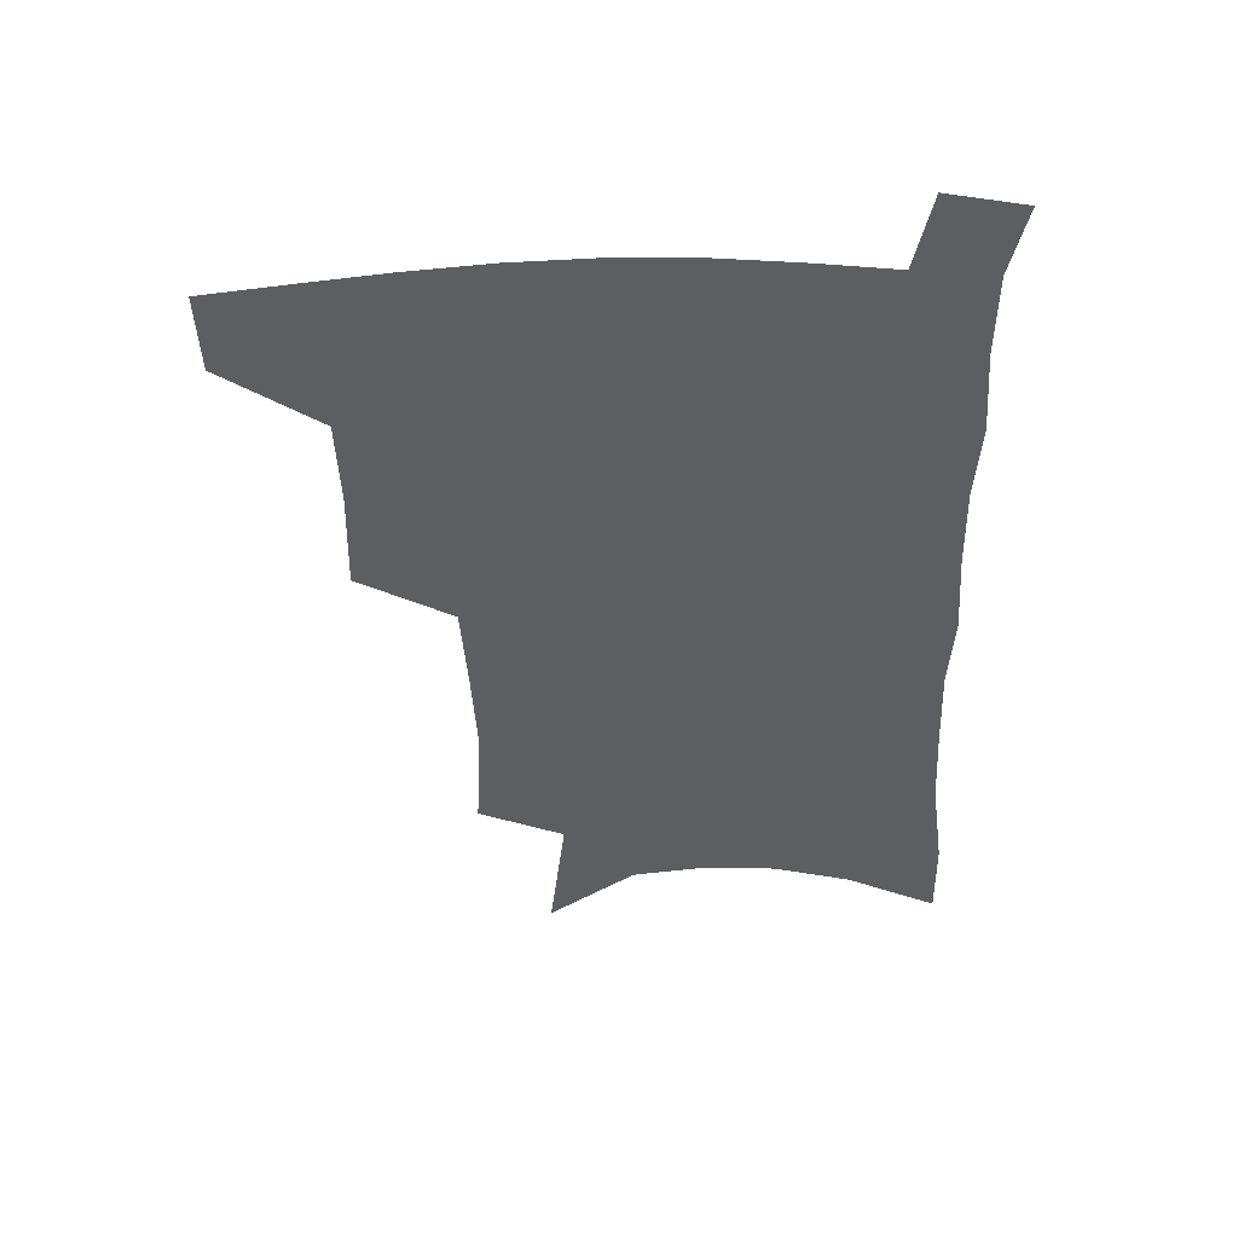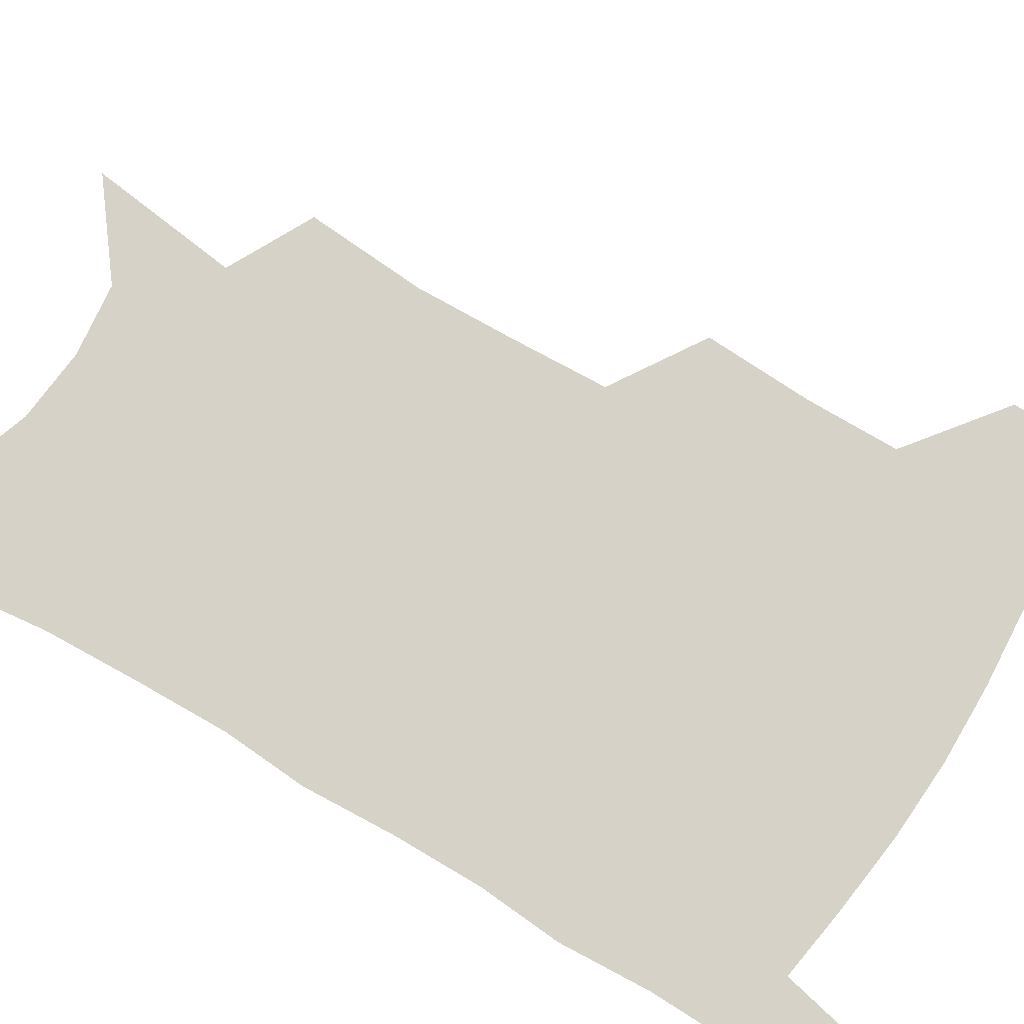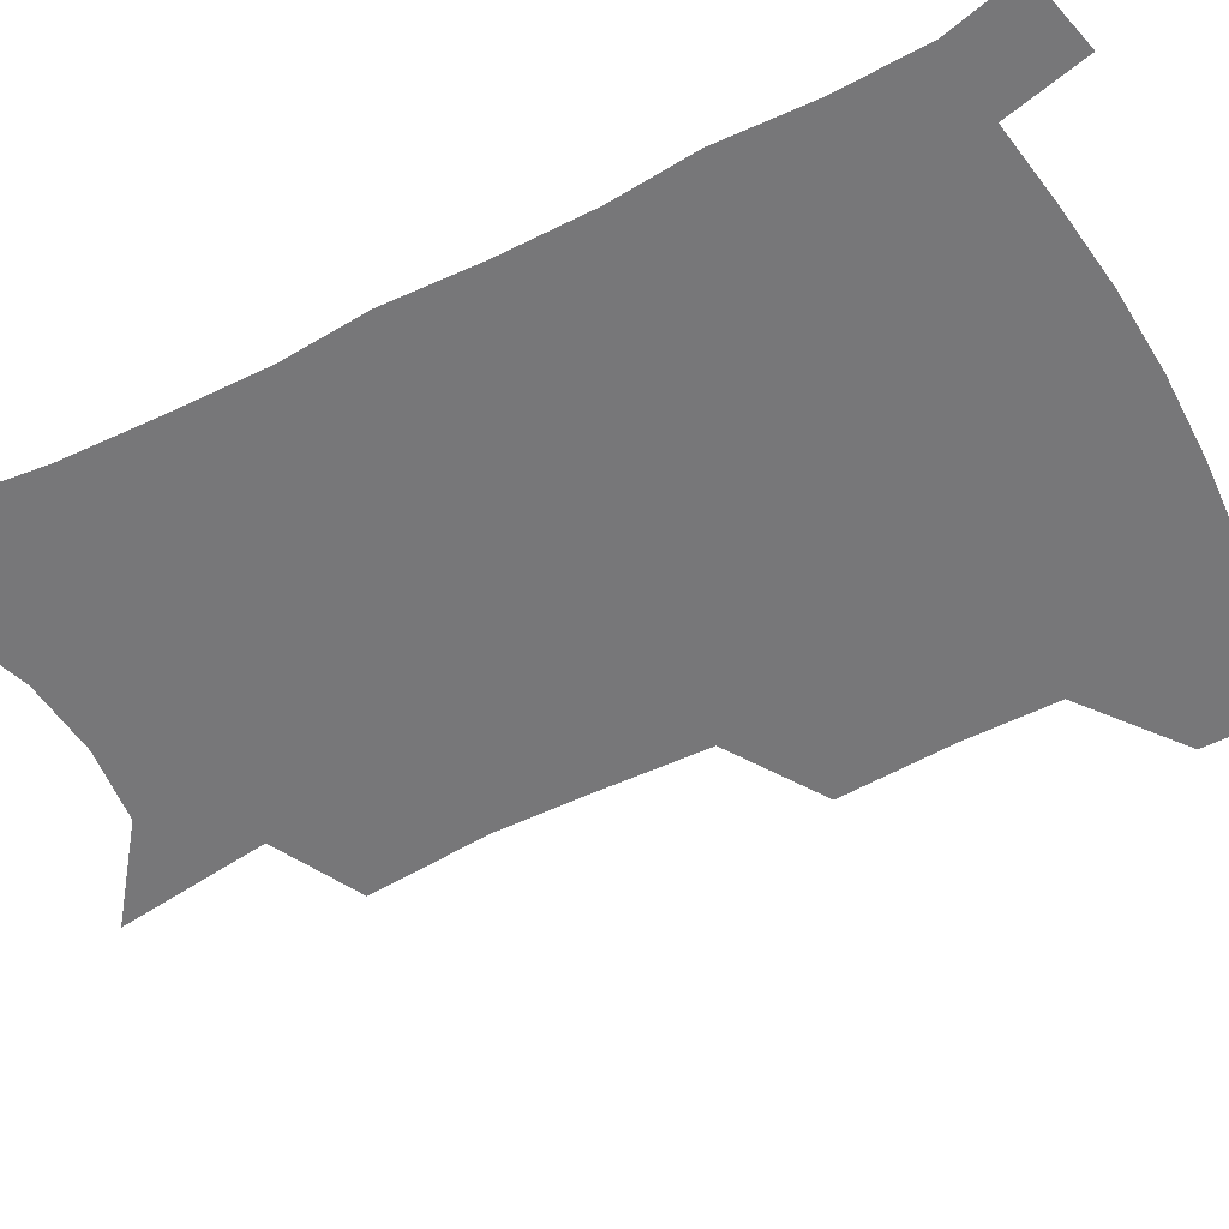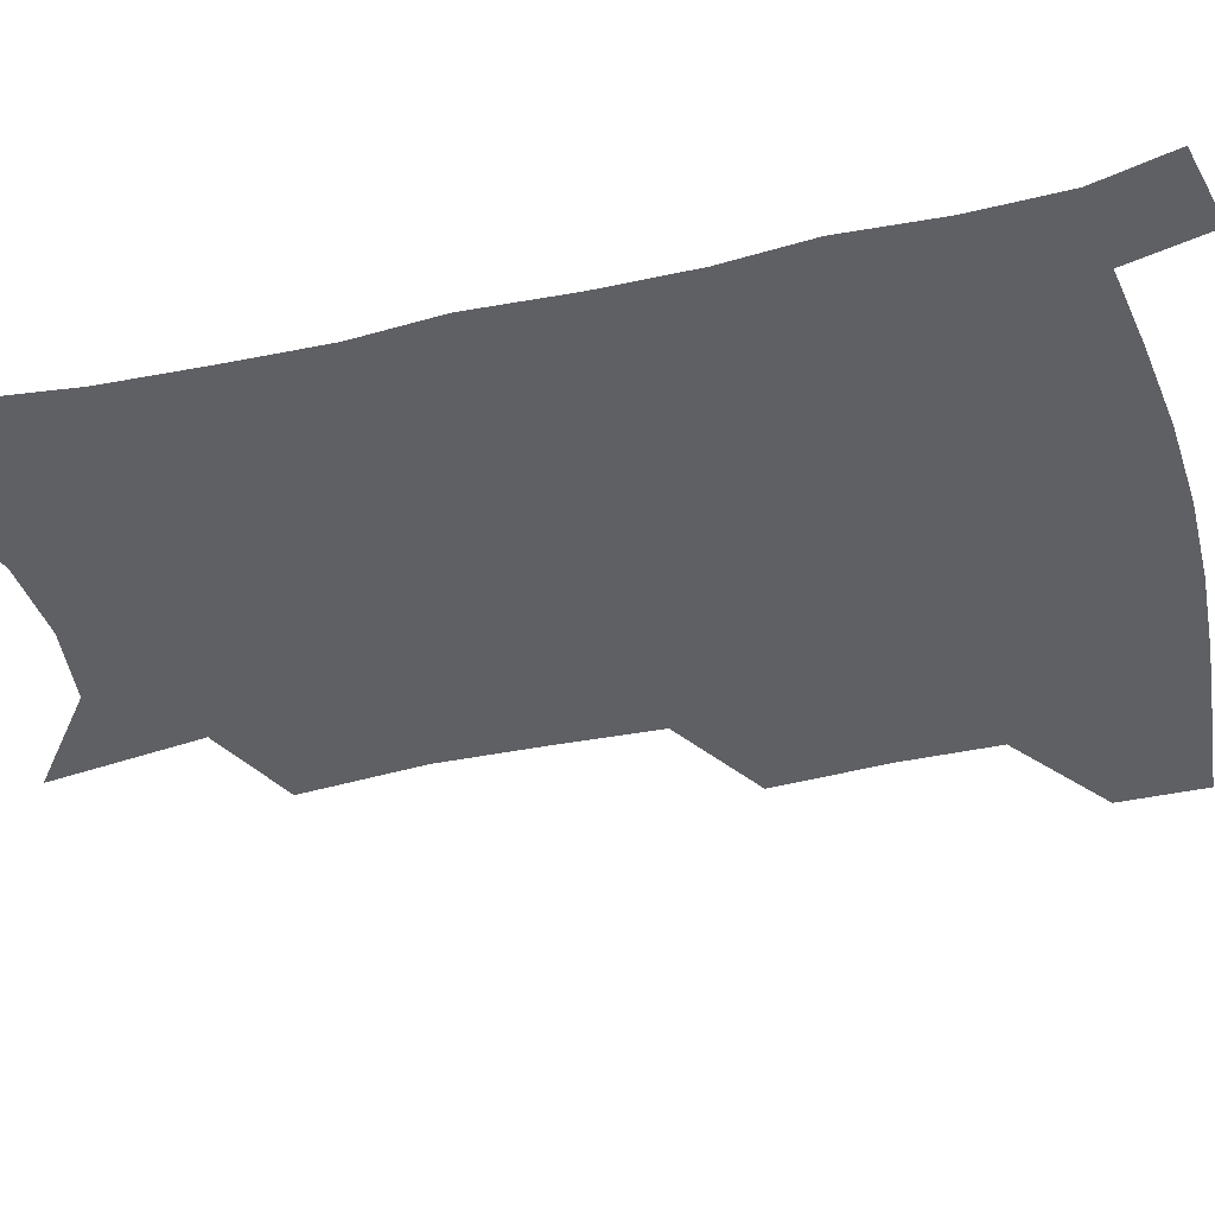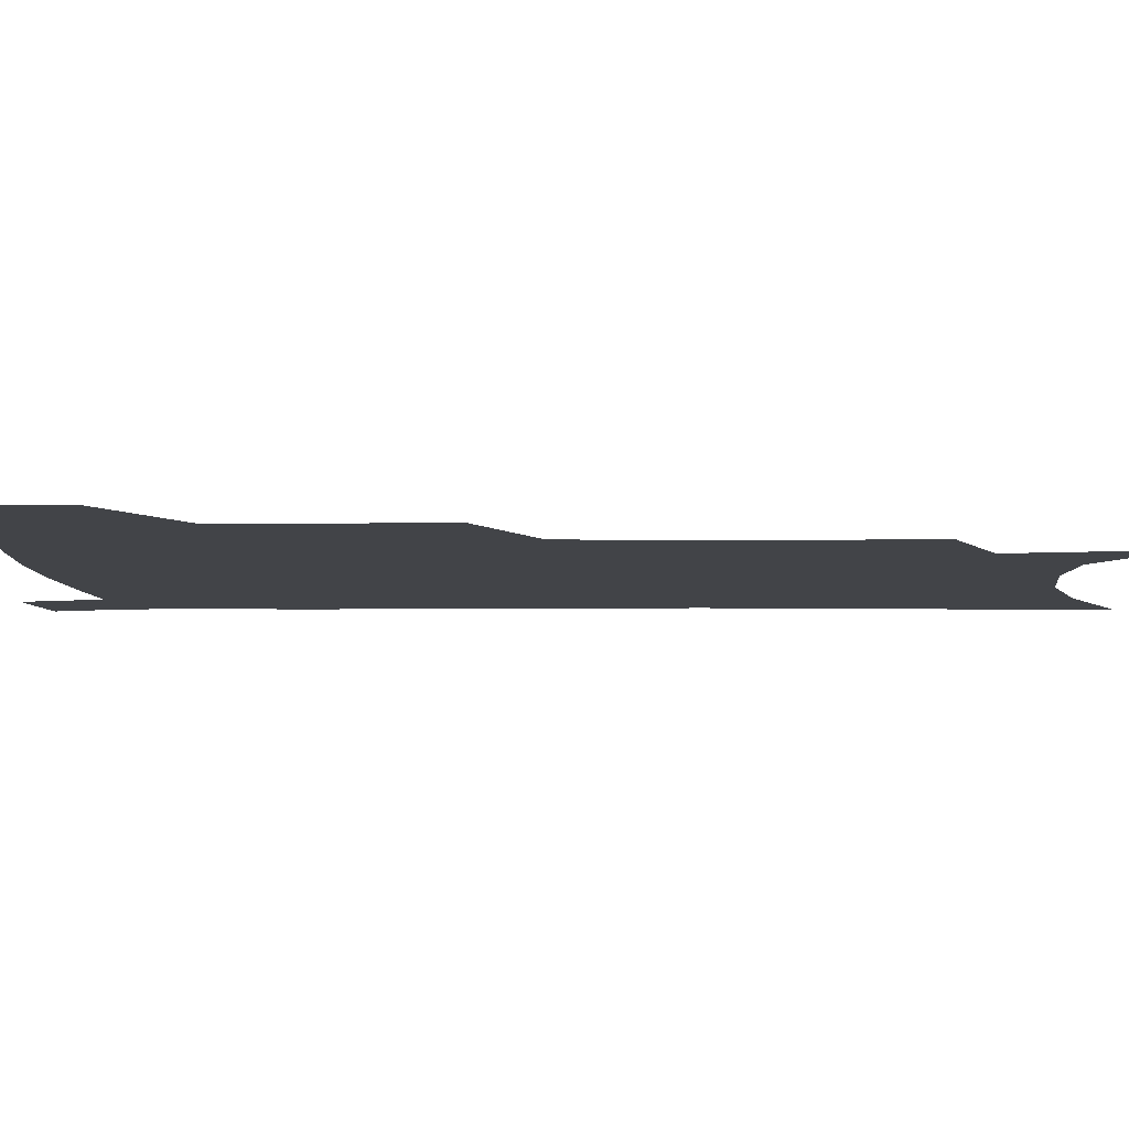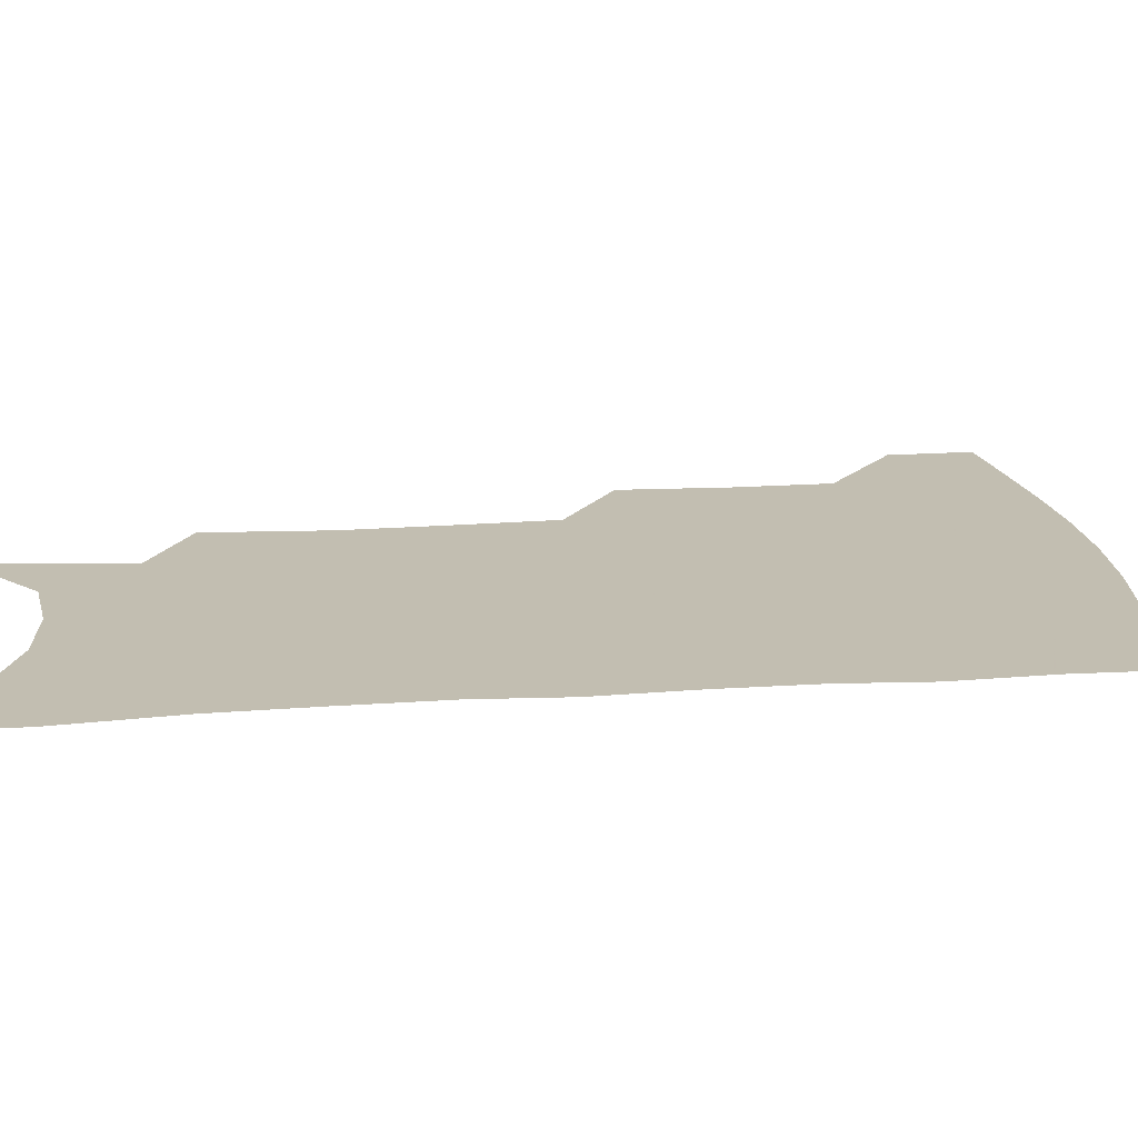
<metadata>
{"format":"obj","ext":"obj","renderer":"f3d","projection":"perspective","resolution":1024,"background":"white","views":[{"elev":51.8,"azim":-2.4,"up":"+Y"},{"elev":78.4,"azim":122.0,"up":"+Z"},{"elev":-57.2,"azim":118.9,"up":"+Z"},{"elev":-45.0,"azim":105.6,"up":"+Z"},{"elev":-7.7,"azim":-88.3,"up":"+Z"},{"elev":17.1,"azim":83.7,"up":"+Z"}]}
</metadata>
<code>
v 487.6 474.7 0
v 486.7 503.8 0
v 520.7 379 0
v 521.8 417.2 0
v 520.7 449.8 0
v 519.1 478.8 0
v 515.4 507.4 0
v 554.7 247.2 0
v 556.9 289.3 0
v 555.3 323.7 0
v 553 358.9 0
v 551.8 394.5 0
v 549.8 424 0
v 549.4 454.3 0
v 547.2 481.8 0
v 543.8 510.7 0
v 579.1 179.5 0
v 584.7 232.1 0
v 583.2 267 0
v 583.7 307.6 0
v 581.2 338.3 0
v 579.1 369.5 0
v 578.6 402.2 0
v 578 431 0
v 577.1 457.6 0
v 575.8 483.6 0
v 572.2 513 0
v 609.6 203.7 0
v 609.5 242.5 0
v 607.6 274.6 0
v 606.9 314.1 0
v 605.1 344.4 0
v 604.1 376.5 0
v 603.3 405.5 0
v 603 433.2 0
v 602.8 458.9 0
v 602.6 484.6 0
v 600.5 513.8 0
v 635.1 206.8 0
v 633.4 246.2 0
v 631.7 280.9 0
v 630 315.5 0
v 628.5 348.7 0
v 627.8 377.5 0
v 627.3 406.6 0
v 627.3 435.3 0
v 628 459.3 0
v 628.9 484.5 0
v 628.6 512.6 0
v 661.1 204.5 0
v 658.3 242 0
v 655.7 278.5 0
v 653.2 314.8 0
v 652.2 345.4 0
v 652.1 374.1 0
v 652 402.6 0
v 651.5 432.2 0
v 652.6 458.1 0
v 654.4 483.6 0
v 657.3 509.5 0
v 689 195.3 0
v 684 236.2 0
v 681.2 271.7 0
v 679.8 304.4 0
v 677.8 337.4 0
v 677.4 367.6 0
v 677 397.5 0
v 676.9 426.6 0
v 678.4 453.5 0
v 679.6 480.7 0
v 683.7 505.8 0
v 689.3 534 0
v 721.9 176.4 0
v 720.9 211.1 0
v 715.9 249.8 0
v 713.9 283.5 0
v 712.6 316.3 0
v 714.1 345.9 0
v 711.7 379.3 0
v 711 410.8 0
v 712.6 439.8 0
v 710.3 472 0
v 710.4 502.5 0
v 715.8 528.3 0
f 5 6 1
f 1 6 2
f 6 7 2
f 11 12 3
f 3 12 4
f 12 13 4
f 4 13 5
f 13 14 5
f 5 14 6
f 14 15 6
f 6 15 7
f 15 16 7
f 18 19 8
f 8 19 9
f 19 20 9
f 9 20 10
f 20 21 10
f 10 21 11
f 21 22 11
f 11 22 12
f 22 23 12
f 12 23 13
f 23 24 13
f 13 24 14
f 24 25 14
f 14 25 15
f 25 26 15
f 15 26 16
f 26 27 16
f 17 28 18
f 28 29 18
f 18 29 19
f 29 30 19
f 19 30 20
f 30 31 20
f 20 31 21
f 31 32 21
f 21 32 22
f 32 33 22
f 22 33 23
f 33 34 23
f 23 34 24
f 34 35 24
f 24 35 25
f 35 36 25
f 25 36 26
f 36 37 26
f 26 37 27
f 37 38 27
f 28 39 29
f 39 40 29
f 29 40 30
f 40 41 30
f 30 41 31
f 41 42 31
f 31 42 32
f 42 43 32
f 32 43 33
f 43 44 33
f 33 44 34
f 44 45 34
f 34 45 35
f 45 46 35
f 35 46 36
f 46 47 36
f 36 47 37
f 47 48 37
f 37 48 38
f 48 49 38
f 39 50 40
f 50 51 40
f 40 51 41
f 51 52 41
f 41 52 42
f 52 53 42
f 42 53 43
f 53 54 43
f 43 54 44
f 54 55 44
f 44 55 45
f 55 56 45
f 45 56 46
f 56 57 46
f 46 57 47
f 57 58 47
f 47 58 48
f 58 59 48
f 48 59 49
f 59 60 49
f 50 61 51
f 61 62 51
f 51 62 52
f 62 63 52
f 52 63 53
f 63 64 53
f 53 64 54
f 64 65 54
f 54 65 55
f 65 66 55
f 55 66 56
f 66 67 56
f 56 67 57
f 67 68 57
f 57 68 58
f 68 69 58
f 58 69 59
f 69 70 59
f 59 70 60
f 70 71 60
f 61 73 62
f 73 74 62
f 62 74 63
f 74 75 63
f 63 75 64
f 75 76 64
f 64 76 65
f 76 77 65
f 65 77 66
f 77 78 66
f 66 78 67
f 78 79 67
f 67 79 68
f 79 80 68
f 68 80 69
f 80 81 69
f 69 81 70
f 81 82 70
f 70 82 71
f 82 83 71
f 71 83 72
f 83 84 72

</code>
